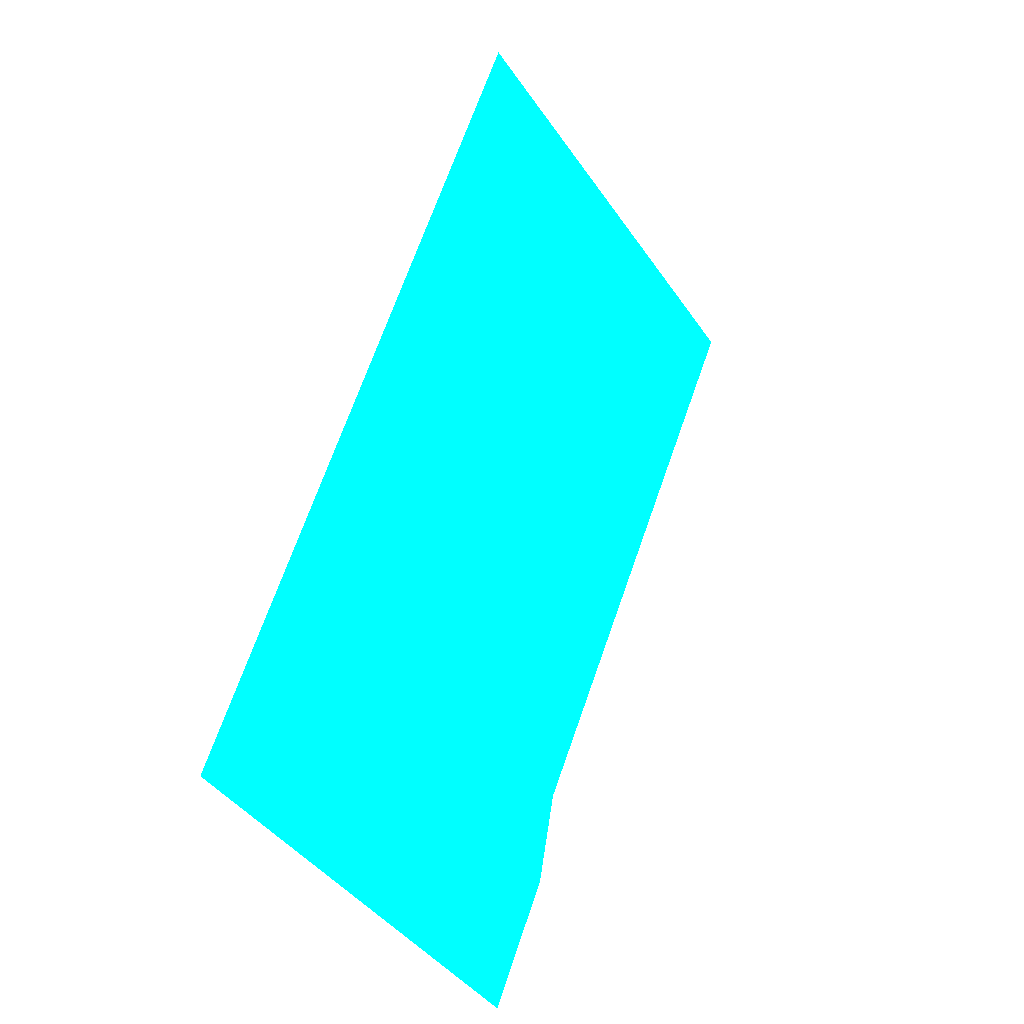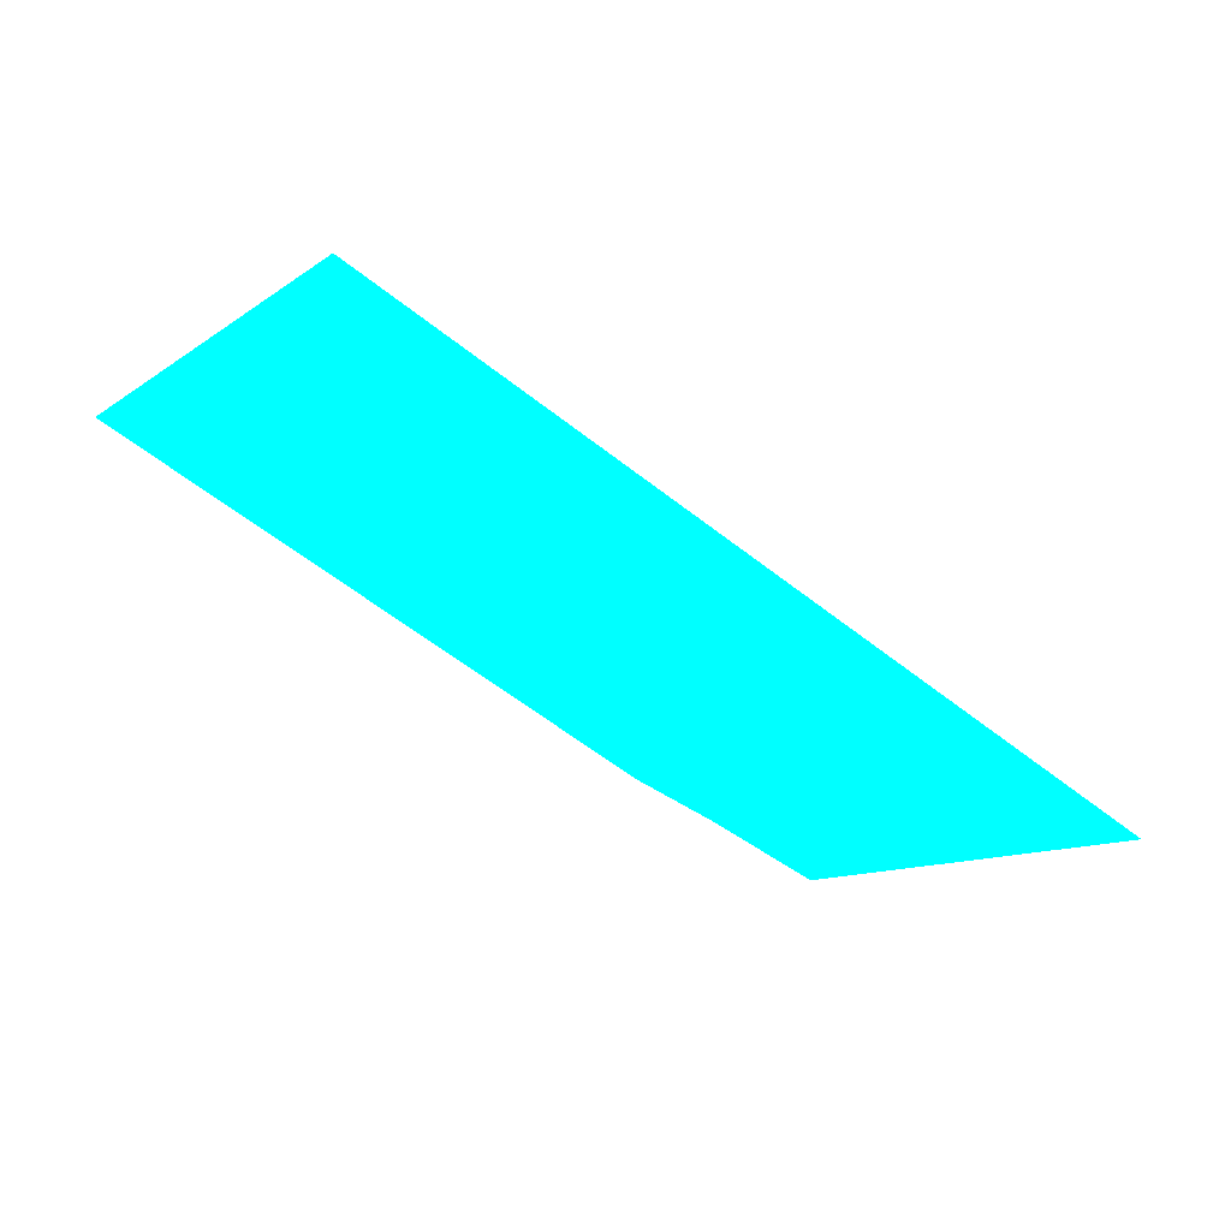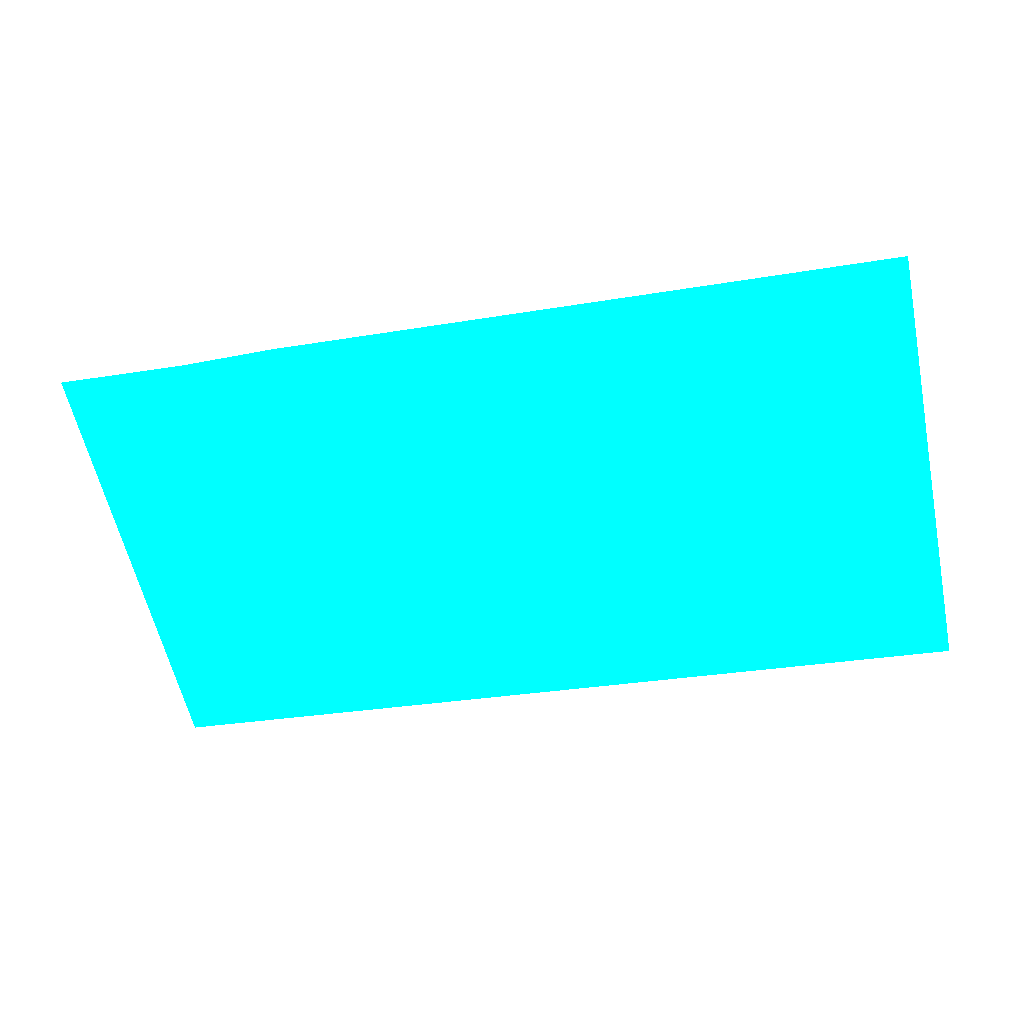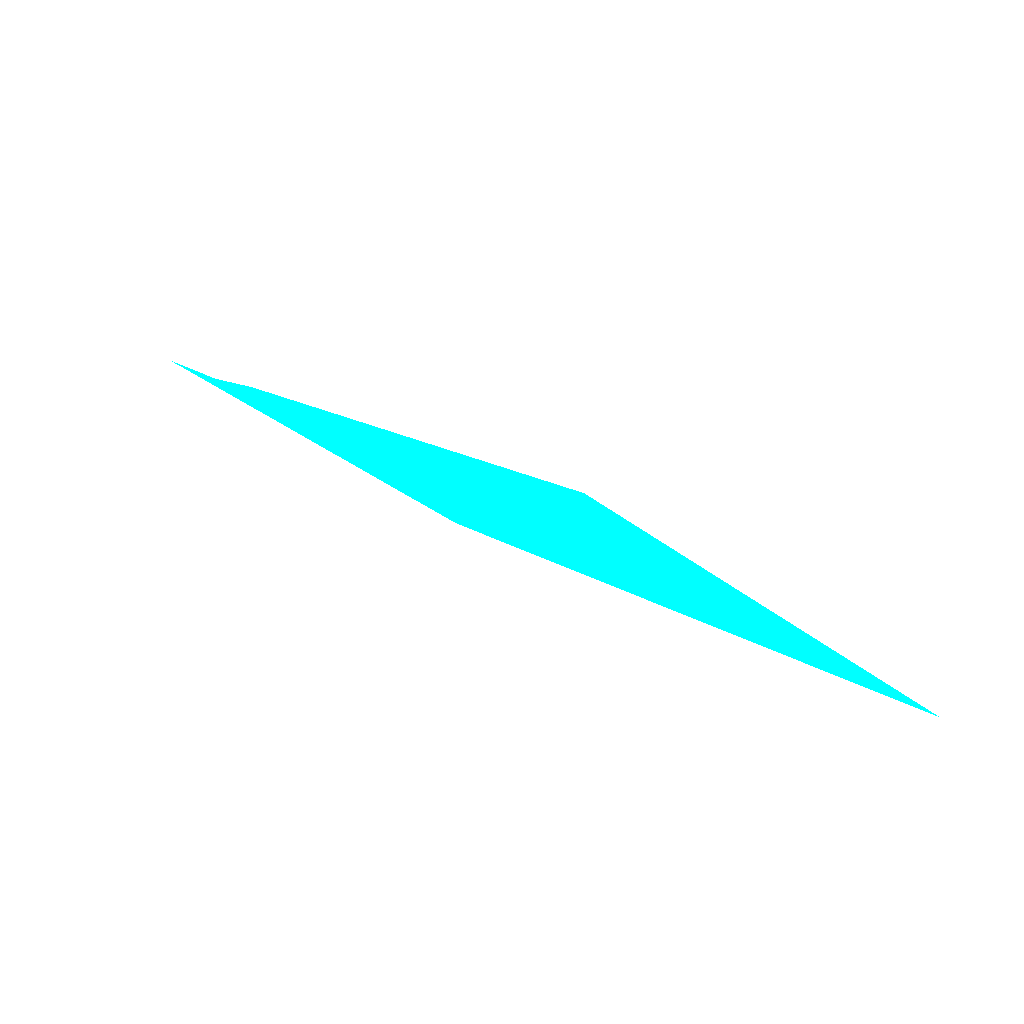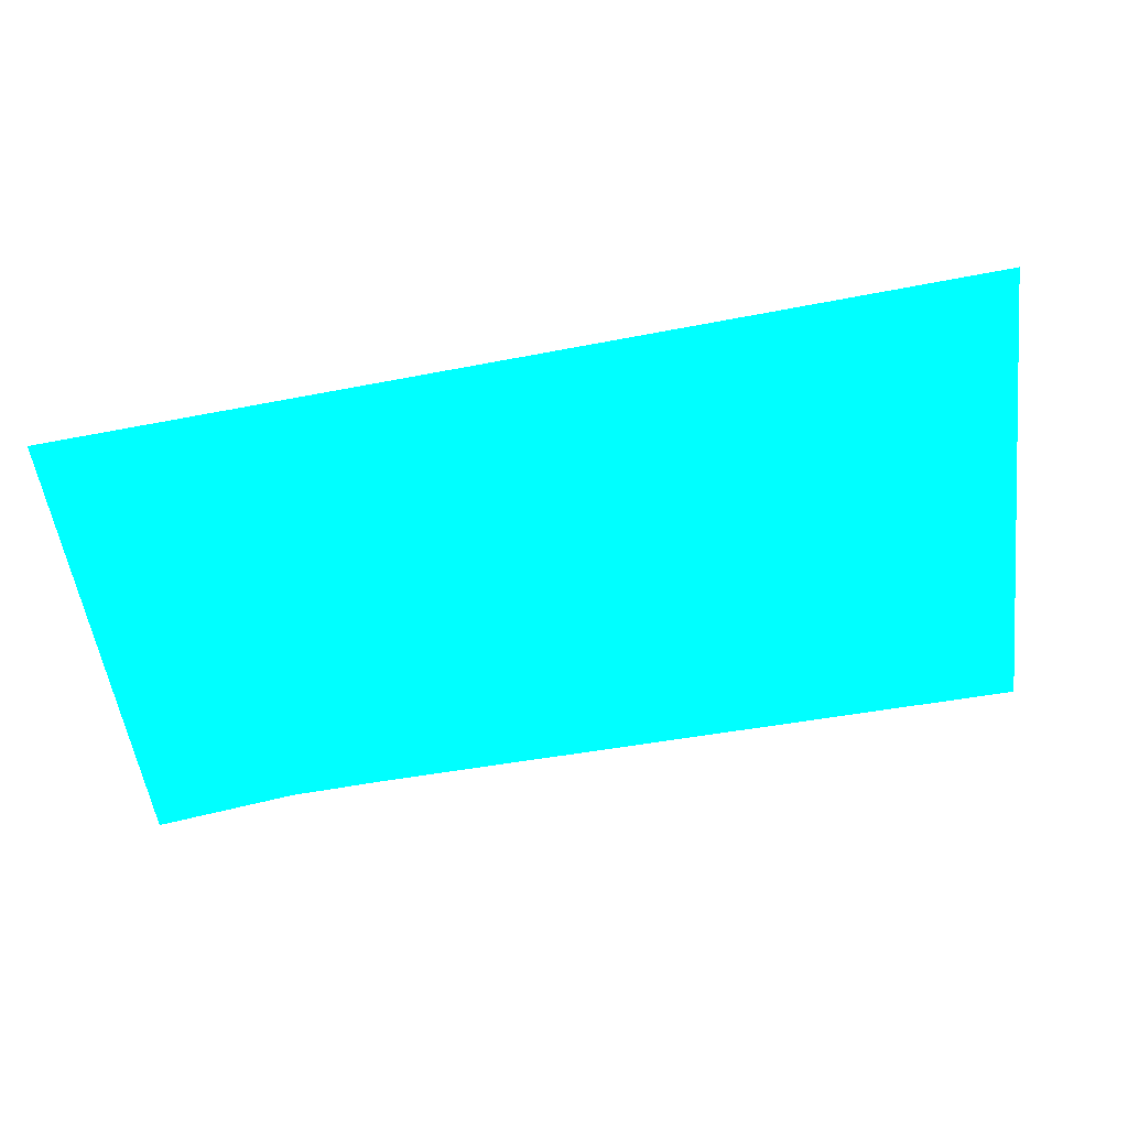
<metadata>
{"format":"obj","ext":"obj","renderer":"f3d","projection":"perspective","resolution":1024,"background":"white","views":[{"elev":56.4,"azim":104.7,"up":"+Z"},{"elev":-52.4,"azim":-39.1,"up":"+Y"},{"elev":-22.9,"azim":-165.1,"up":"+Y"},{"elev":15.7,"azim":-122.1,"up":"+Y"},{"elev":69.8,"azim":168.5,"up":"+Z"}]}
</metadata>
<code>
o geometry_0
v 6.125e+05 5.855e+06 648 0 1 1
v 6.125e+05 5.855e+06 648 0 1 1
v 6.125e+05 5.855e+06 648 0 1 1
v 6.125e+05 5.855e+06 648 0 1 1
v 6.125e+05 5.855e+06 663.5 0 1 1
v 6.125e+05 5.855e+06 663.5 0 1 1
v 6.125e+05 5.855e+06 662.7 0 1 1
v 6.125e+05 5.855e+06 662.7 0 1 1
f 7 3 2
f 5 2 1
f 6 2 8
f 5 6 8
f 5 8 7
f 3 8 2
f 7 4 3
f 8 3 4
f 5 1 6
f 7 8 4
f 6 1 2
f 5 7 2

</code>
